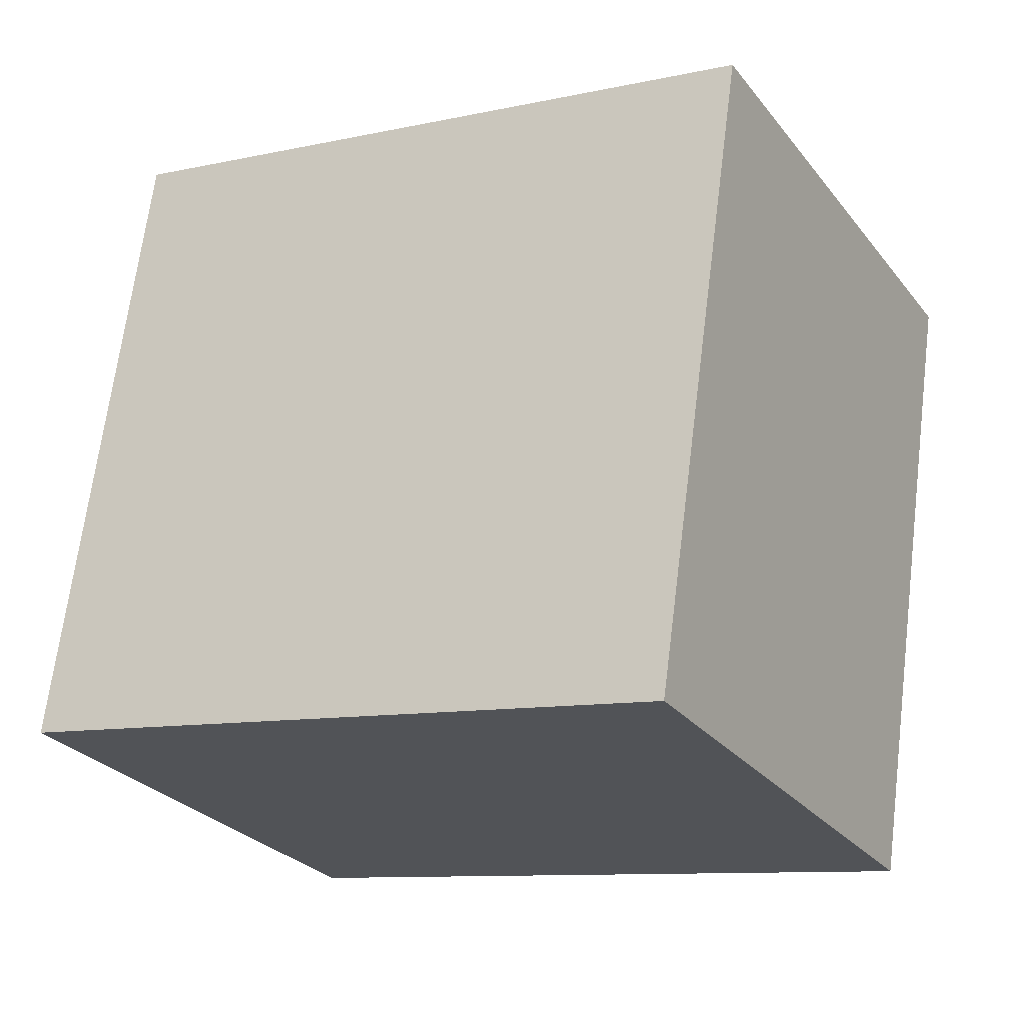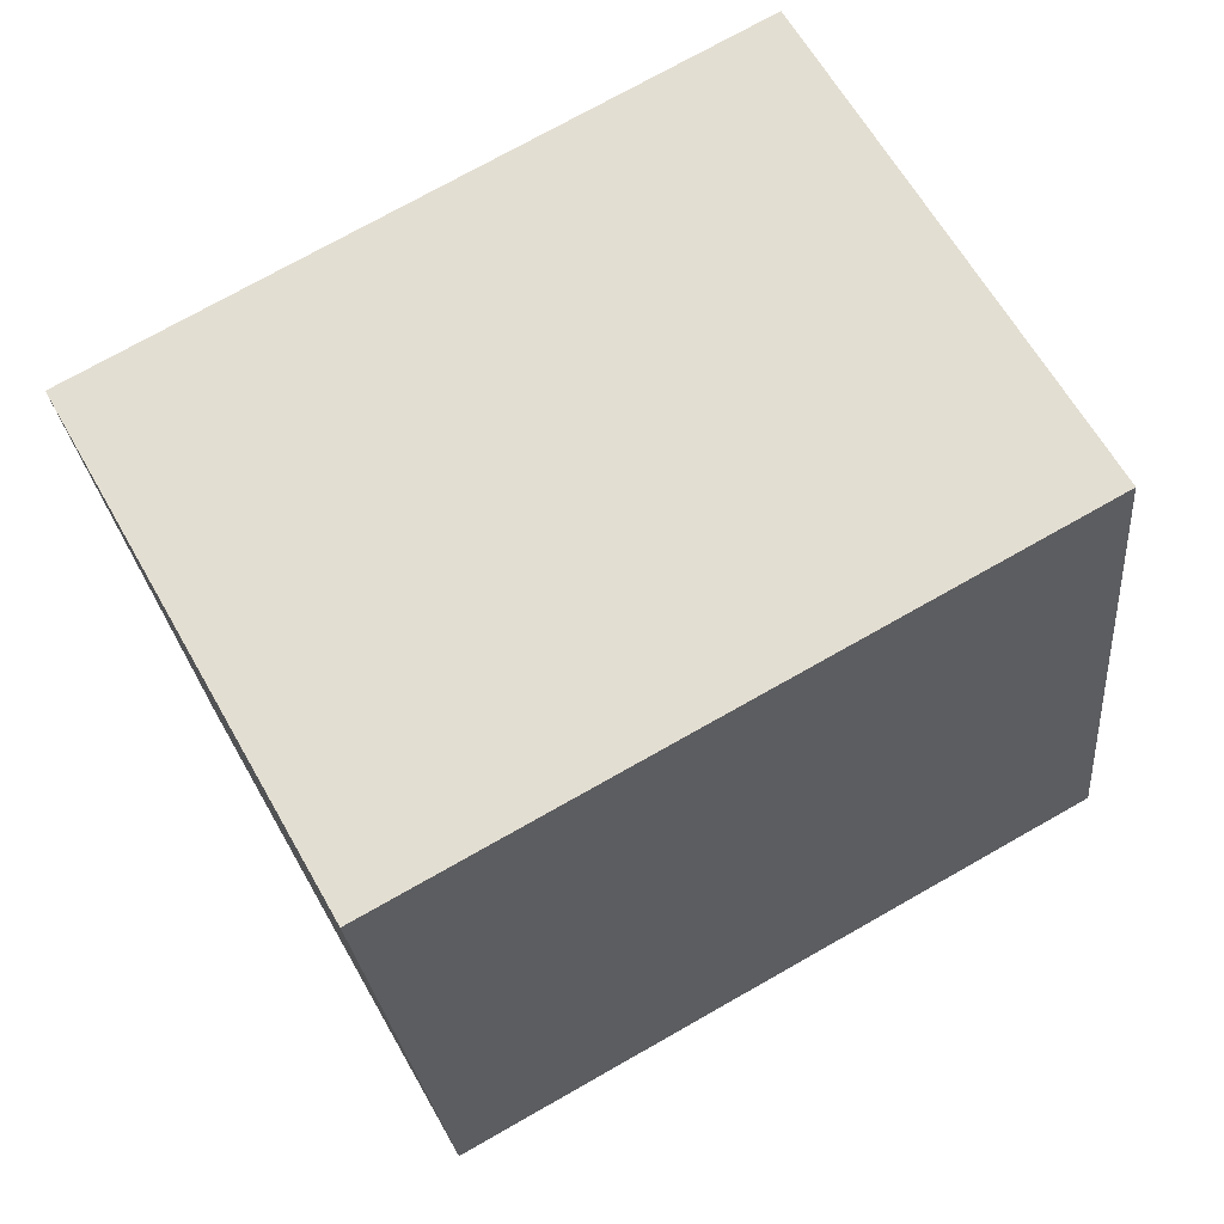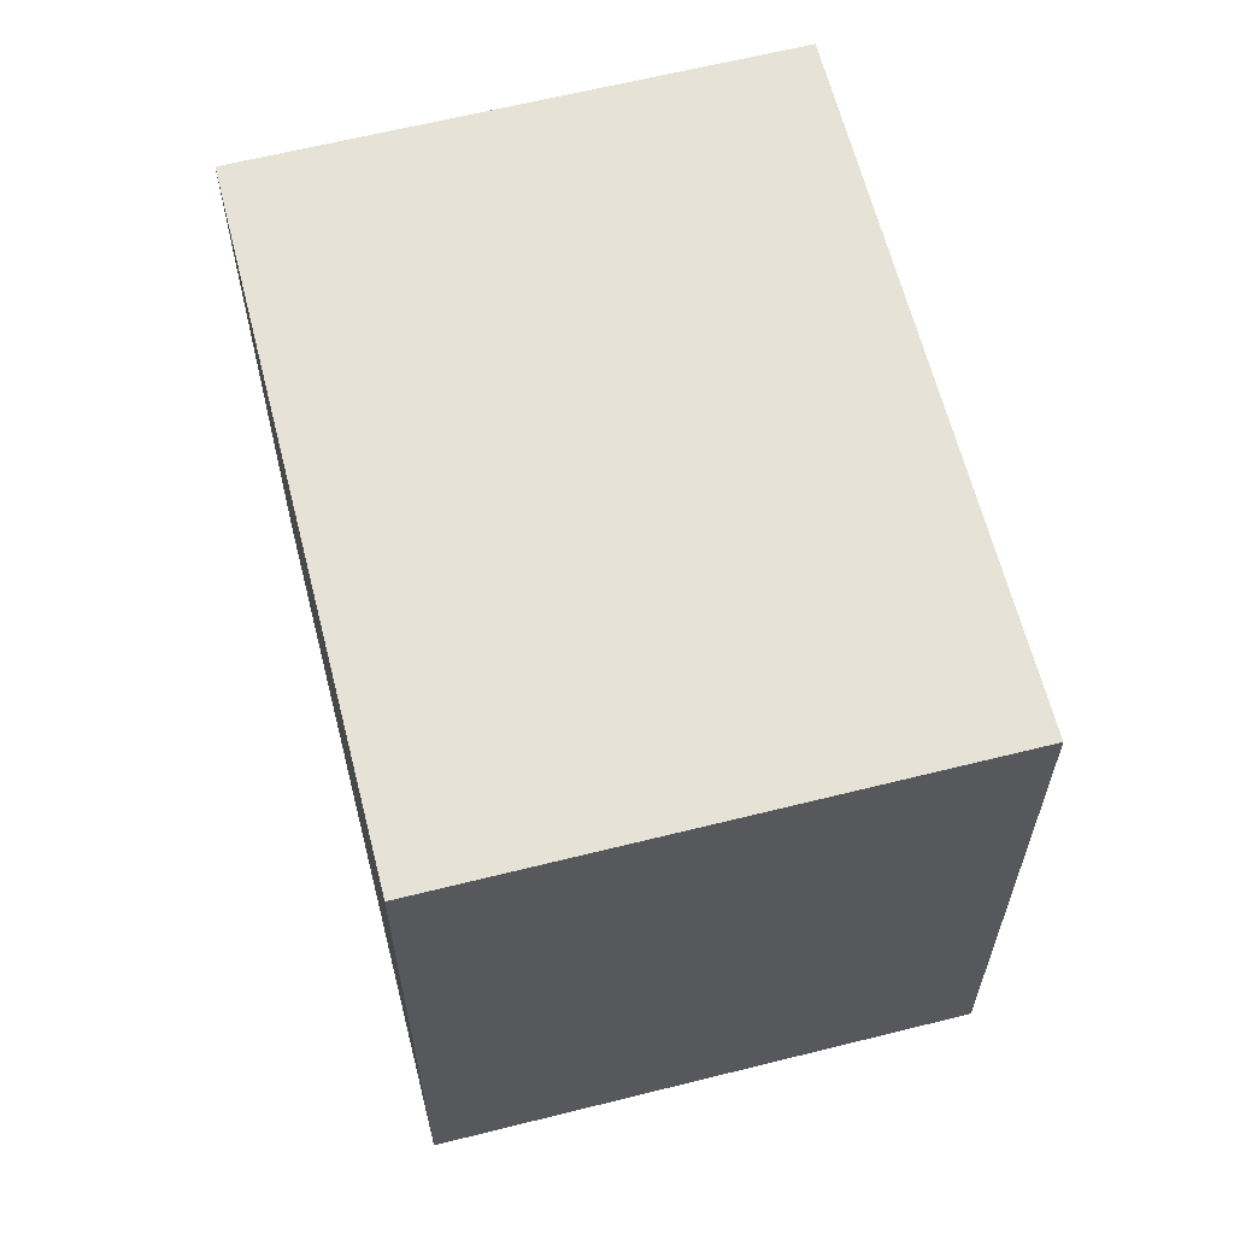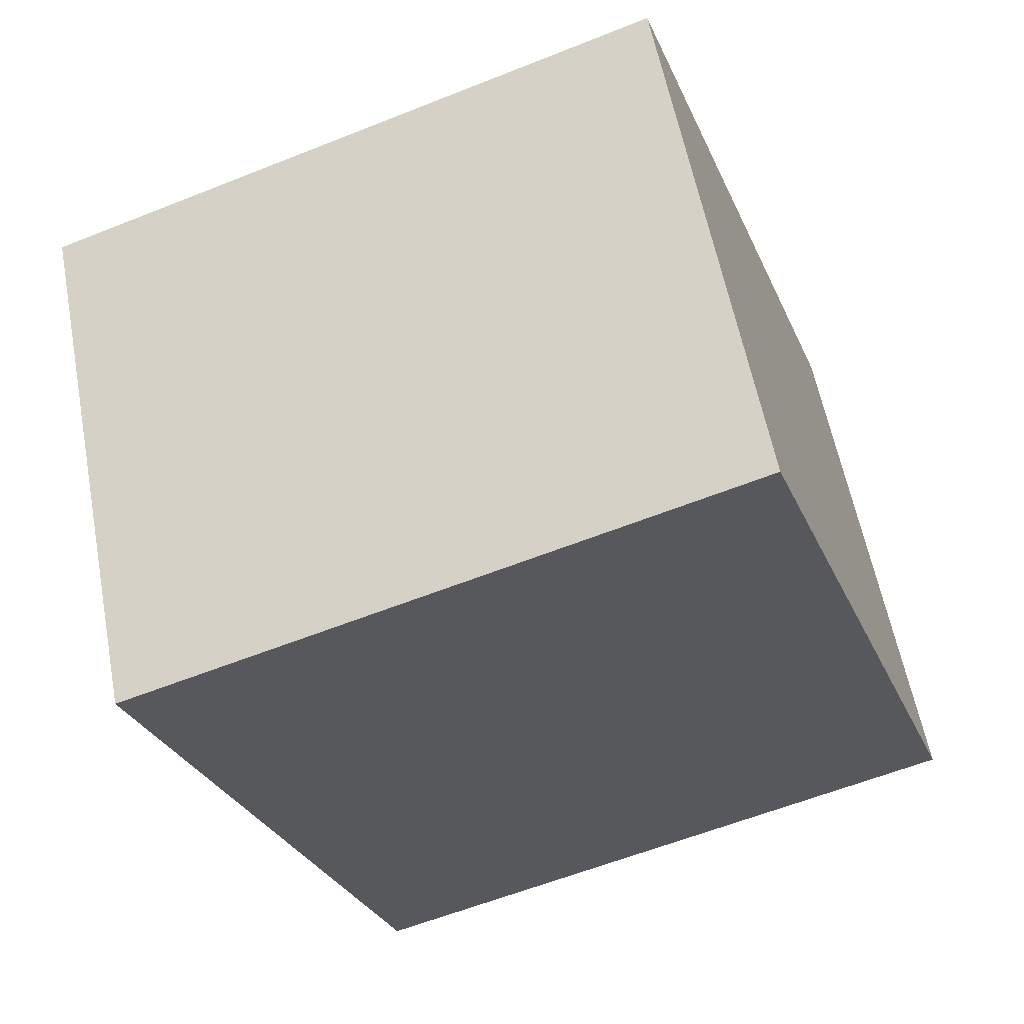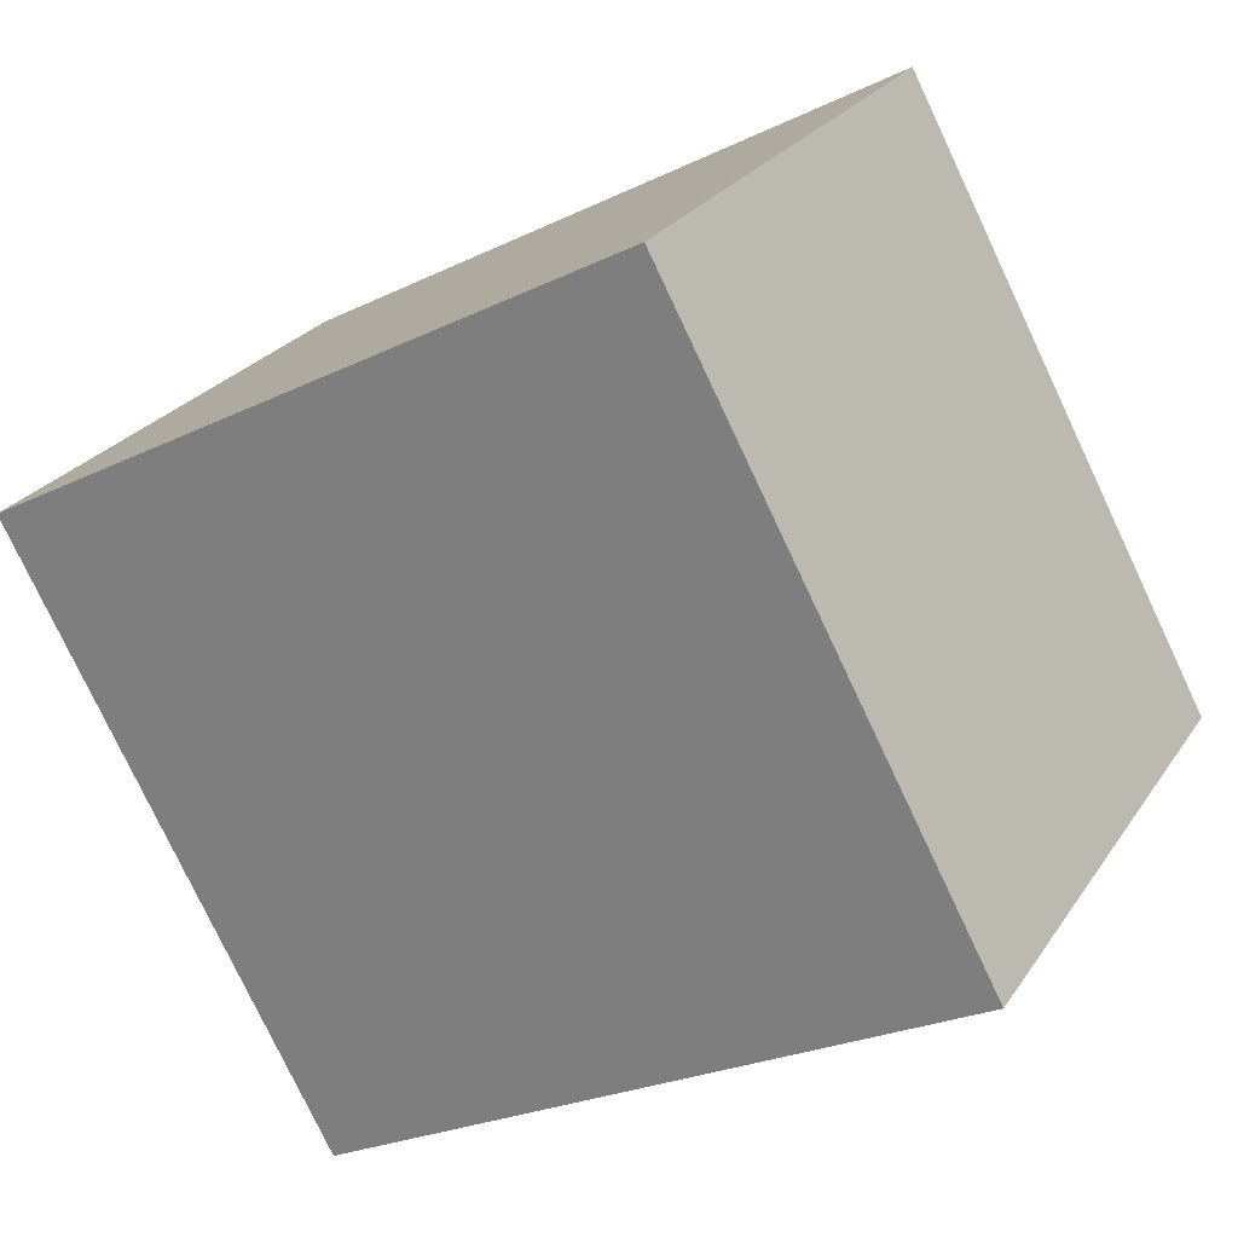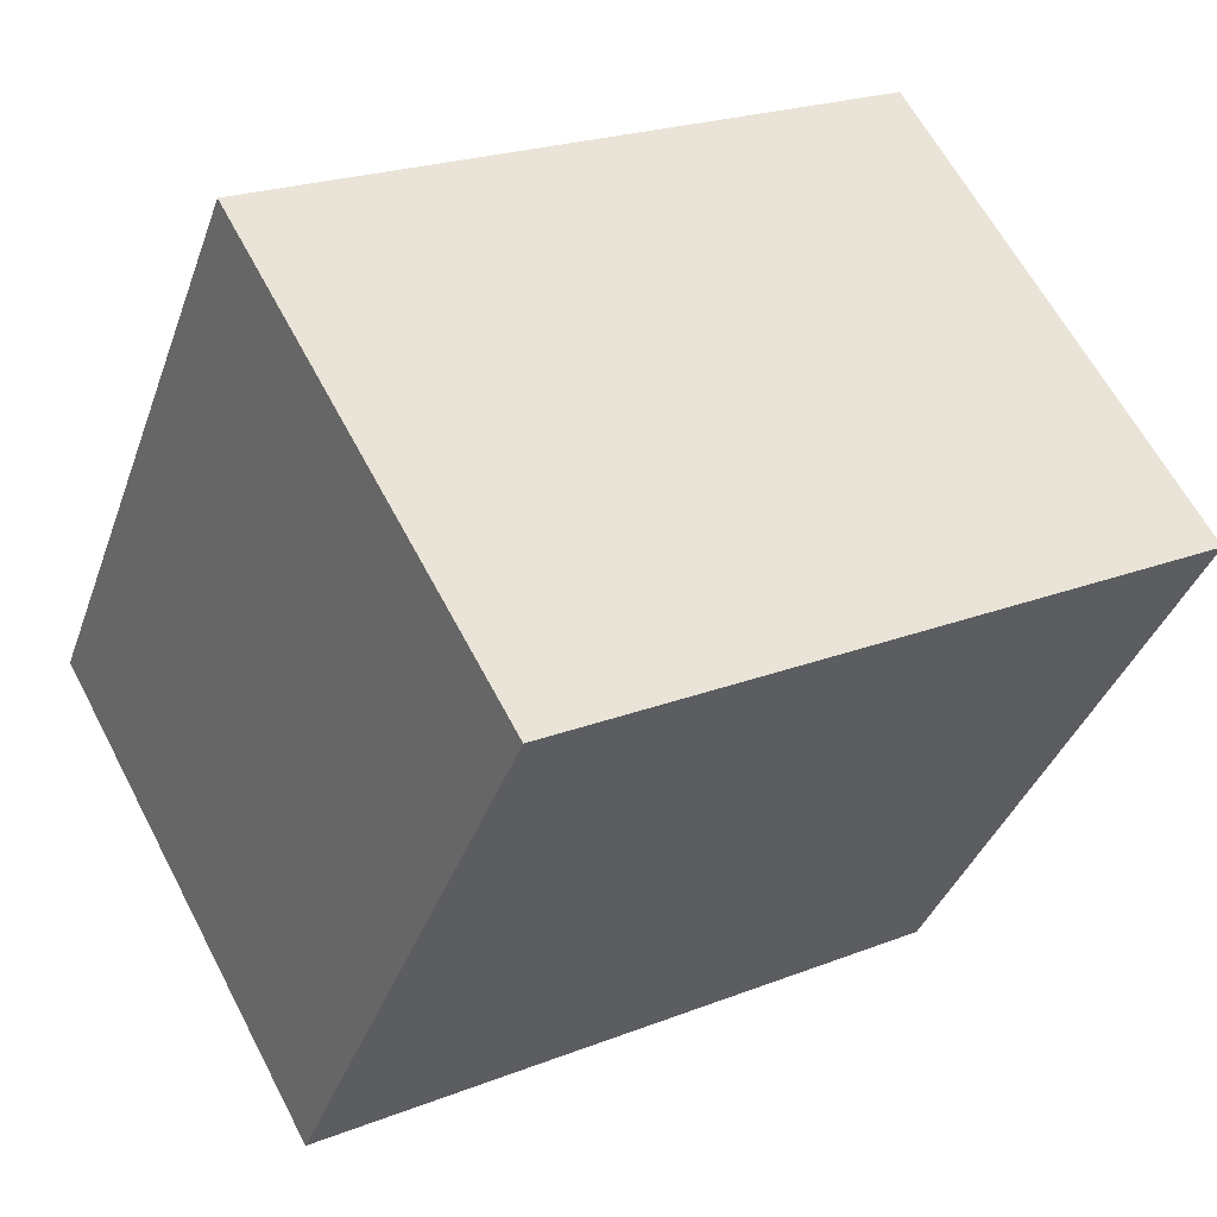
<metadata>
{"format":"obj","ext":"obj","renderer":"f3d","projection":"perspective","resolution":1024,"background":"white","views":[{"elev":67.7,"azim":7.2,"up":"+Z"},{"elev":-25.5,"azim":5.1,"up":"+Z"},{"elev":63.2,"azim":46.6,"up":"+Y"},{"elev":-59.1,"azim":-67.6,"up":"+Z"},{"elev":-77.9,"azim":-154.7,"up":"+Z"},{"elev":-38.0,"azim":-18.6,"up":"+Z"}]}
</metadata>
<code>
v  1.887 2.003 1.054
v  0.814 2.003 -1.457
v  0 2.003 1.226e-16
v  2.701 2.003 -0.403
v  0.814 8.922e-17 -1.457
v  0 0 0
v  1.887 -6.454e-17 1.054
v  2.701 2.468e-17 -0.403
g defaultobject
f 1 2 3
f 2 1 4
f 5 3 2
f 3 5 6
f 6 1 3
f 1 6 7
f 7 4 1
f 4 7 8
f 8 2 4
f 2 8 5
f 5 7 6
f 7 5 8

</code>
